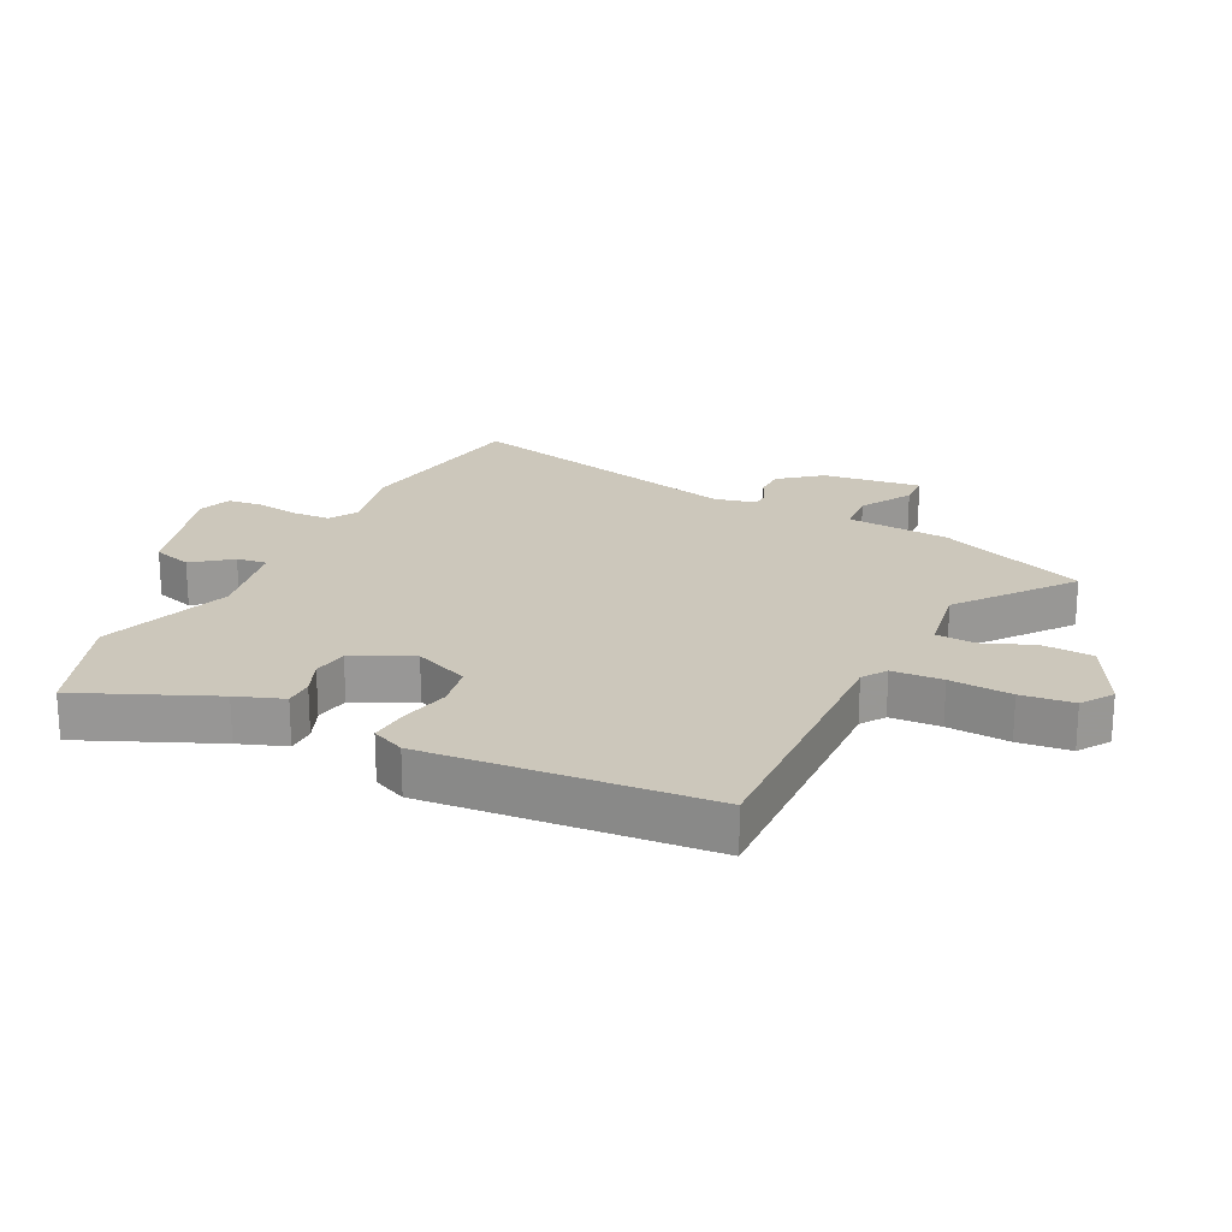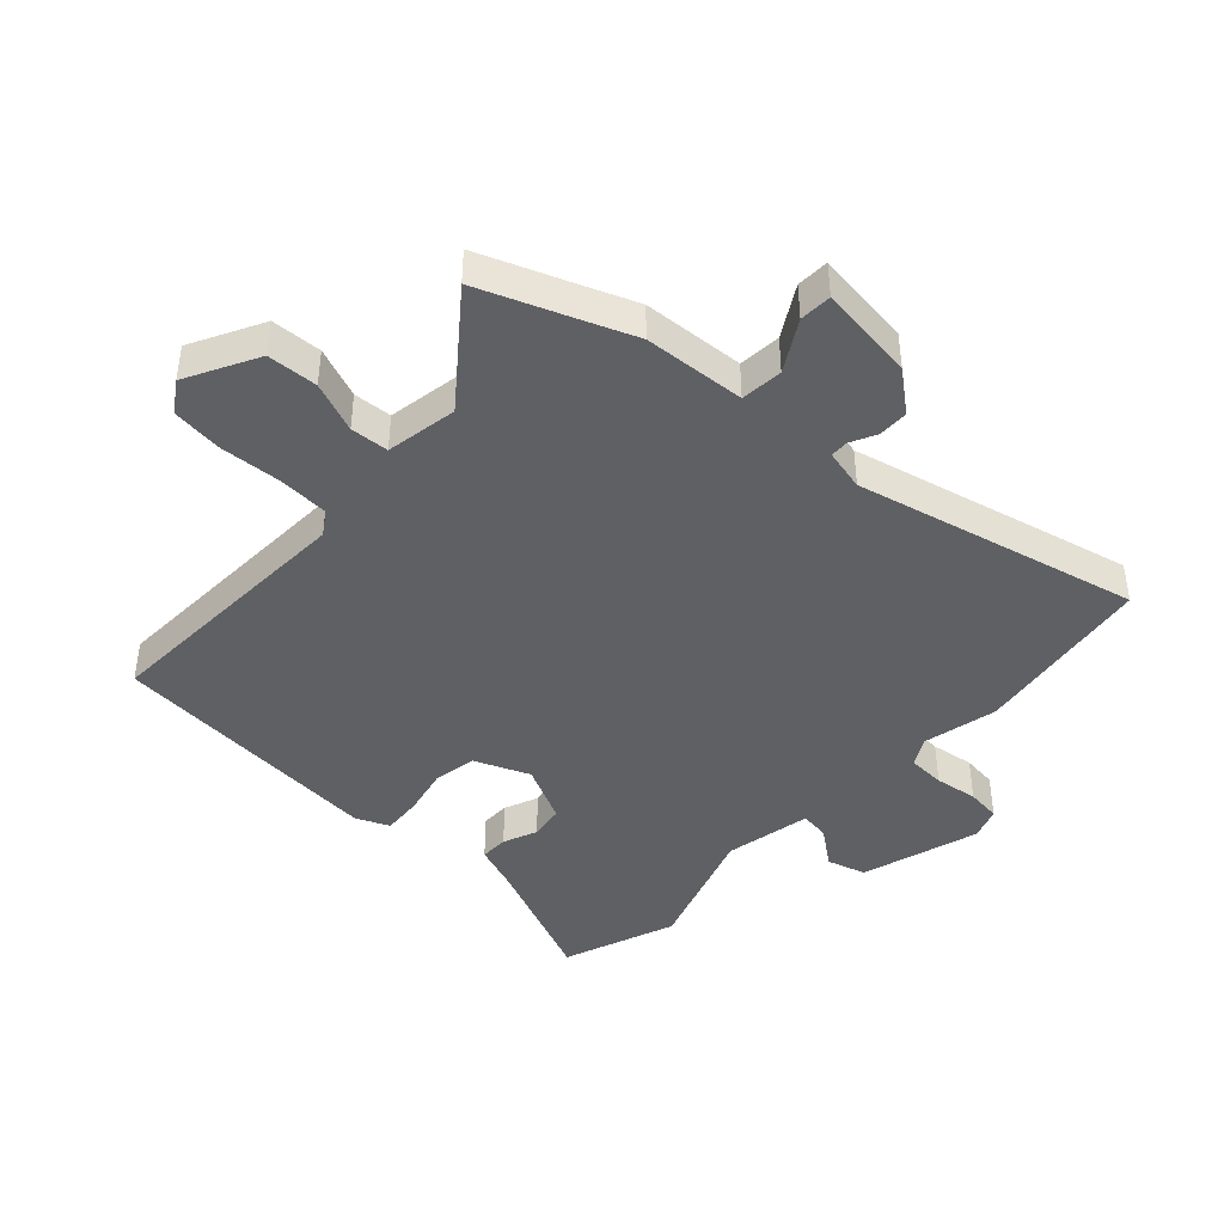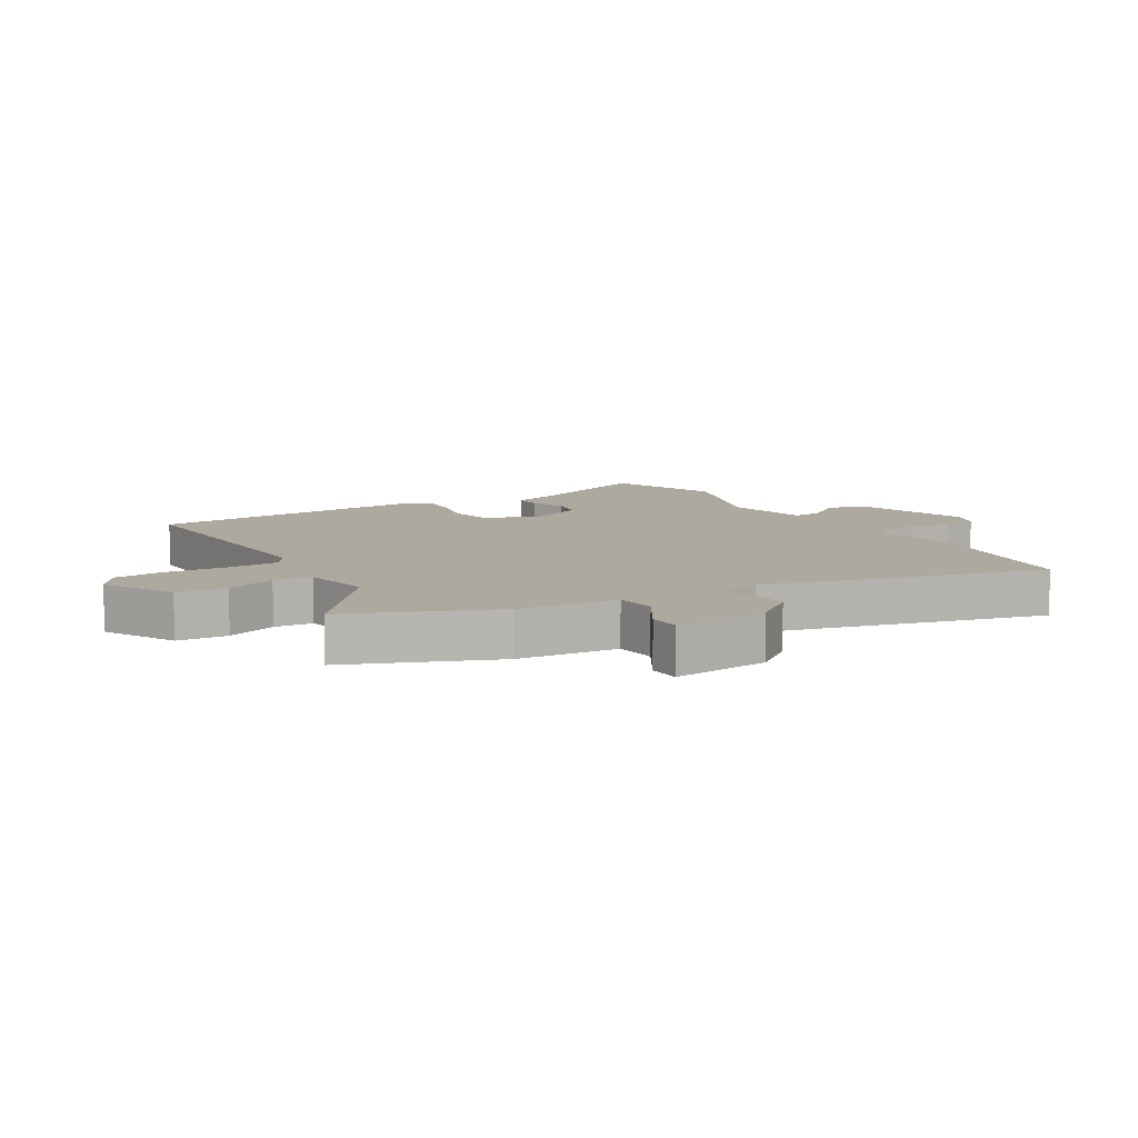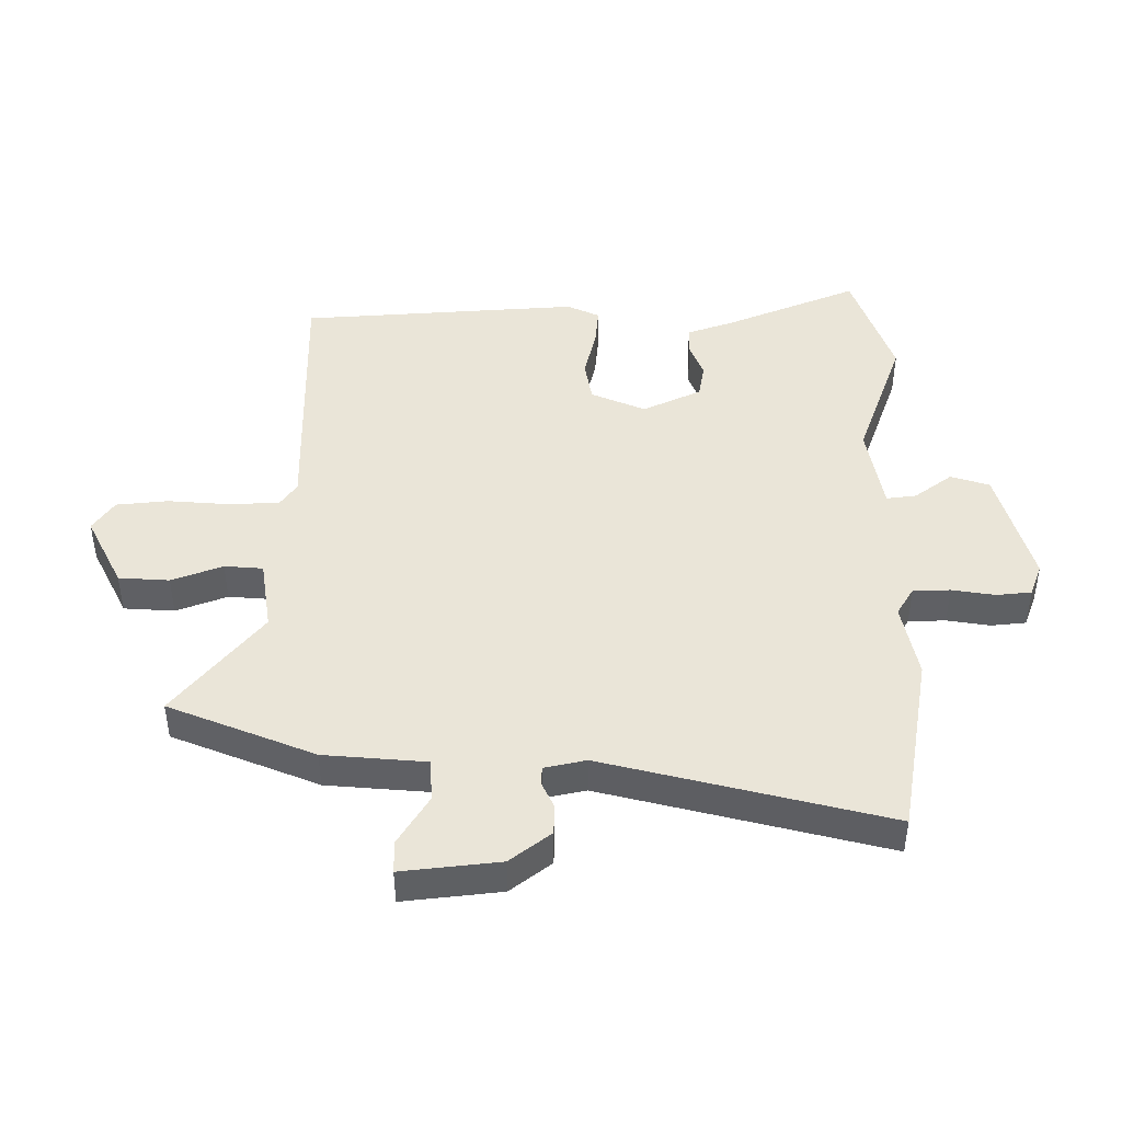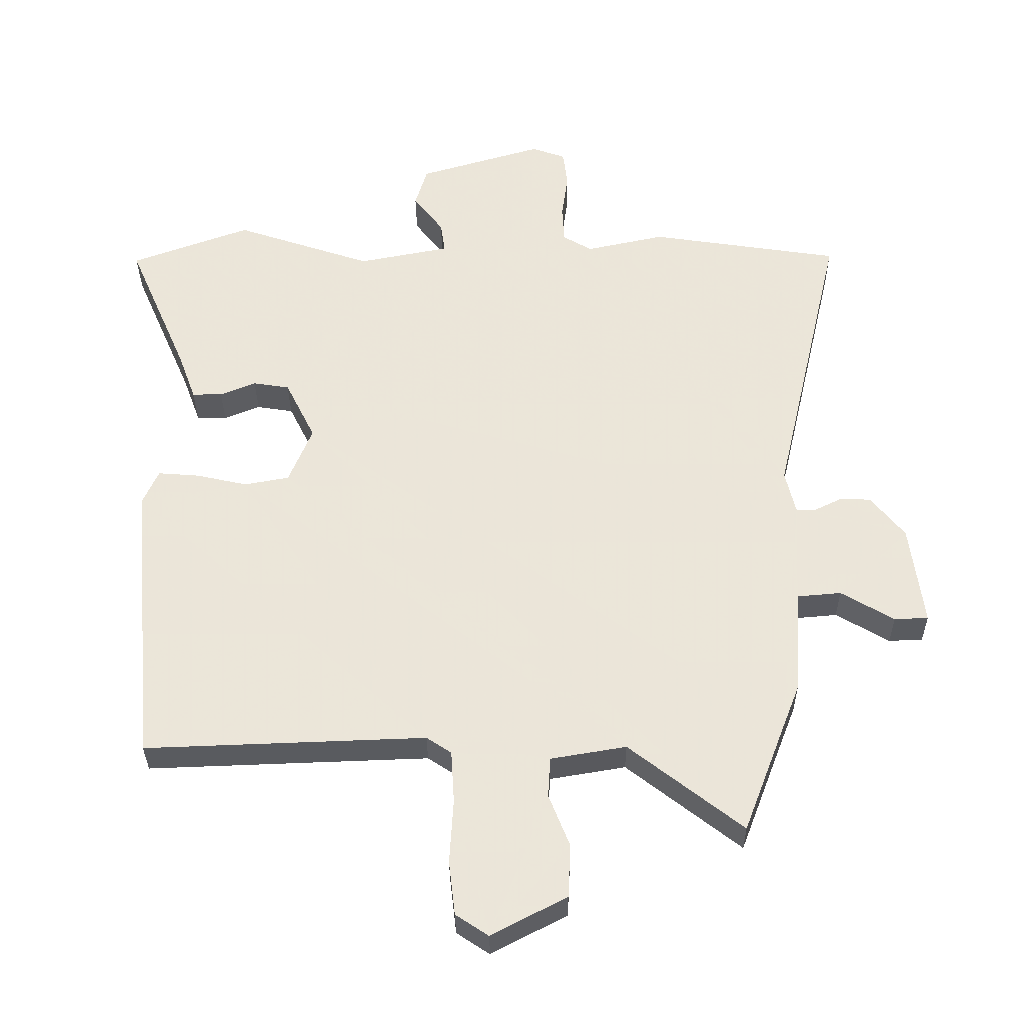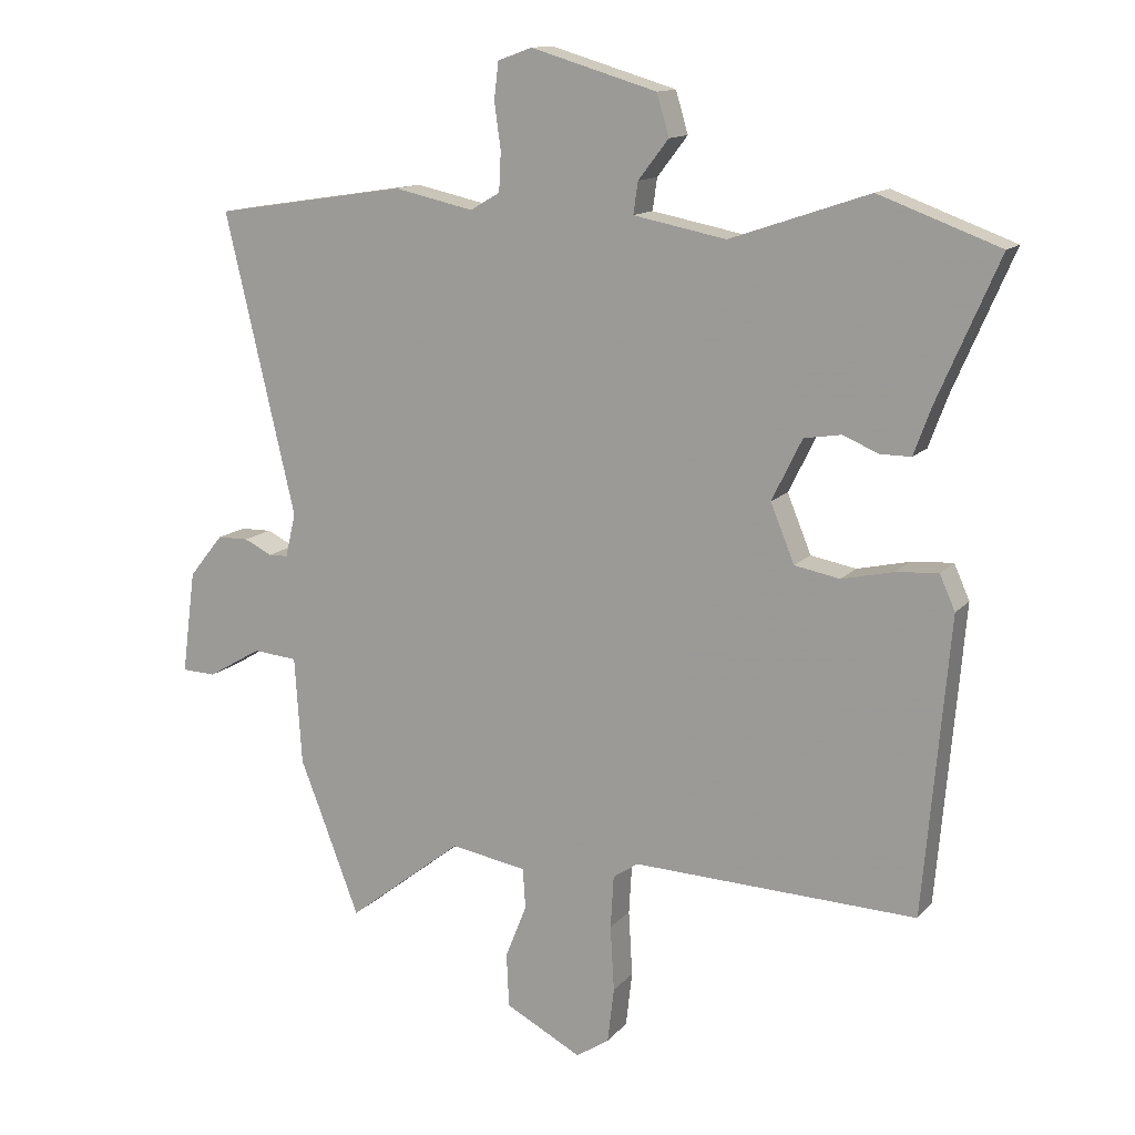
<metadata>
{"format":"obj","ext":"obj","renderer":"f3d","projection":"perspective","resolution":1024,"background":"white","views":[{"elev":21.7,"azim":116.5,"up":"+Y"},{"elev":-42.7,"azim":-132.8,"up":"+Y"},{"elev":9.1,"azim":-120.5,"up":"+Y"},{"elev":44.9,"azim":-89.1,"up":"+Y"},{"elev":-32.8,"azim":-179.5,"up":"+Z"},{"elev":13.2,"azim":24.9,"up":"+Z"}]}
</metadata>
<code>
v -0.45 0.07 -0.631
v -0.516 0.07 -0.459
v -0.543 0.07 -0.39
v -0.554 0.07 -0.223
v -0.623 0.07 -0.217
v -0.706 0.07 -0.266
v -0.759 0.07 -0.264
v -0.738 0.07 -0.104
v -0.685 0.07 -0.038
v -0.636 0.07 -0.037
v -0.593 0.07 -0.058
v -0.563 0.07 -0.057
v -0.547 0.07 0.011
v -0.656 0.07 0.476
v -0.357 0.07 0.522
v -0.234 0.07 0.495
v -0.188 0.07 0.522
v -0.185 0.07 0.583
v -0.195 0.07 0.654
v -0.188 0.07 0.711
v -0.135 0.07 0.73
v 0.06 0.07 0.672
v 0.079 0.07 0.608
v 0.032 0.07 0.547
v 0.025 0.07 0.498
v 0.168 0.07 0.47
v 0.383 0.07 0.543
v 0.57 0.07 0.474
v 0.476 0.07 0.258
v 0.448 0.07 0.182
v 0.401 0.07 0.182
v 0.345 0.07 0.205
v 0.288 0.07 0.196
v 0.241 0.07 0.101
v 0.278 0.07 0.011
v 0.348 0.07 -0.002
v 0.428 0.07 0.016
v 0.493 0.07 0.021
v 0.517 0.07 -0.033
v 0.477 0.07 -0.491
v 0.038 0.07 -0.475
v -0.001 0.07 -0.501
v -0.006 0.07 -0.583
v 0 0.07 -0.684
v -0.01 0.07 -0.769
v -0.061 0.07 -0.803
v -0.179 0.07 -0.741
v -0.183 0.07 -0.658
v -0.15 0.07 -0.575
v -0.154 0.07 -0.512
v -0.272 0.07 -0.492
v -0.45 0 -0.631
v -0.516 0 -0.459
v -0.543 0 -0.39
v -0.554 0 -0.223
v -0.623 0 -0.217
v -0.706 0 -0.266
v -0.759 0 -0.264
v -0.738 0 -0.104
v -0.685 0 -0.038
v -0.636 0 -0.037
v -0.593 0 -0.058
v -0.563 0 -0.057
v -0.547 0 0.011
v -0.656 0 0.476
v -0.357 0 0.522
v -0.234 0 0.495
v -0.188 0 0.522
v -0.185 0 0.583
v -0.195 0 0.654
v -0.188 0 0.711
v -0.135 0 0.73
v 0.06 0 0.672
v 0.079 0 0.608
v 0.032 0 0.547
v 0.025 0 0.498
v 0.168 0 0.47
v 0.383 0 0.543
v 0.57 0 0.474
v 0.476 0 0.258
v 0.448 0 0.182
v 0.401 0 0.182
v 0.345 0 0.205
v 0.288 0 0.196
v 0.241 0 0.101
v 0.278 0 0.011
v 0.348 0 -0.002
v 0.428 0 0.016
v 0.493 0 0.021
v 0.517 0 -0.033
v 0.477 0 -0.491
v 0.038 0 -0.475
v -0.001 0 -0.501
v -0.006 0 -0.583
v 0 0 -0.684
v -0.01 0 -0.769
v -0.061 0 -0.803
v -0.179 0 -0.741
v -0.183 0 -0.658
v -0.15 0 -0.575
v -0.154 0 -0.512
v -0.272 0 -0.492
f 46 47 48 49
f 46 49 50
f 43 44 45 46
f 42 43 46 50
f 41 42 50 51
f 39 40 41
f 36 37 38 39
f 36 39 41 51
f 29 30 31 32
f 29 32 33
f 26 27 28 29
f 25 26 29 33
f 21 22 23 24
f 21 24 25
f 18 19 20 21
f 17 18 21 25
f 16 17 25 33
f 13 14 15 16
f 12 13 16 33
f 8 9 10 11
f 8 11 12
f 5 6 7 8
f 4 5 8 12
f 2 3 4 12
f 35 36 51 1
f 2 12 33 34
f 1 2 34 35
f 100 99 98 97
f 101 100 97
f 97 96 95 94
f 101 97 94 93
f 102 101 93 92
f 92 91 90
f 90 89 88 87
f 102 92 90 87
f 83 82 81 80
f 84 83 80
f 80 79 78 77
f 84 80 77 76
f 75 74 73 72
f 76 75 72
f 72 71 70 69
f 76 72 69 68
f 84 76 68 67
f 67 66 65 64
f 84 67 64 63
f 62 61 60 59
f 63 62 59
f 59 58 57 56
f 63 59 56 55
f 63 55 54 53
f 52 102 87 86
f 85 84 63 53
f 86 85 53 52
f 1 52 53 2
f 2 53 54 3
f 3 54 55 4
f 4 55 56 5
f 5 56 57 6
f 6 57 58 7
f 7 58 59 8
f 8 59 60 9
f 9 60 61 10
f 10 61 62 11
f 11 62 63 12
f 12 63 64 13
f 13 64 65 14
f 14 65 66 15
f 15 66 67 16
f 16 67 68 17
f 17 68 69 18
f 18 69 70 19
f 19 70 71 20
f 20 71 72 21
f 21 72 73 22
f 22 73 74 23
f 23 74 75 24
f 24 75 76 25
f 25 76 77 26
f 26 77 78 27
f 27 78 79 28
f 28 79 80 29
f 29 80 81 30
f 30 81 82 31
f 31 82 83 32
f 32 83 84 33
f 33 84 85 34
f 34 85 86 35
f 35 86 87 36
f 36 87 88 37
f 37 88 89 38
f 38 89 90 39
f 39 90 91 40
f 40 91 92 41
f 41 92 93 42
f 42 93 94 43
f 43 94 95 44
f 44 95 96 45
f 45 96 97 46
f 46 97 98 47
f 47 98 99 48
f 48 99 100 49
f 49 100 101 50
f 50 101 102 51
f 51 102 52 1

</code>
